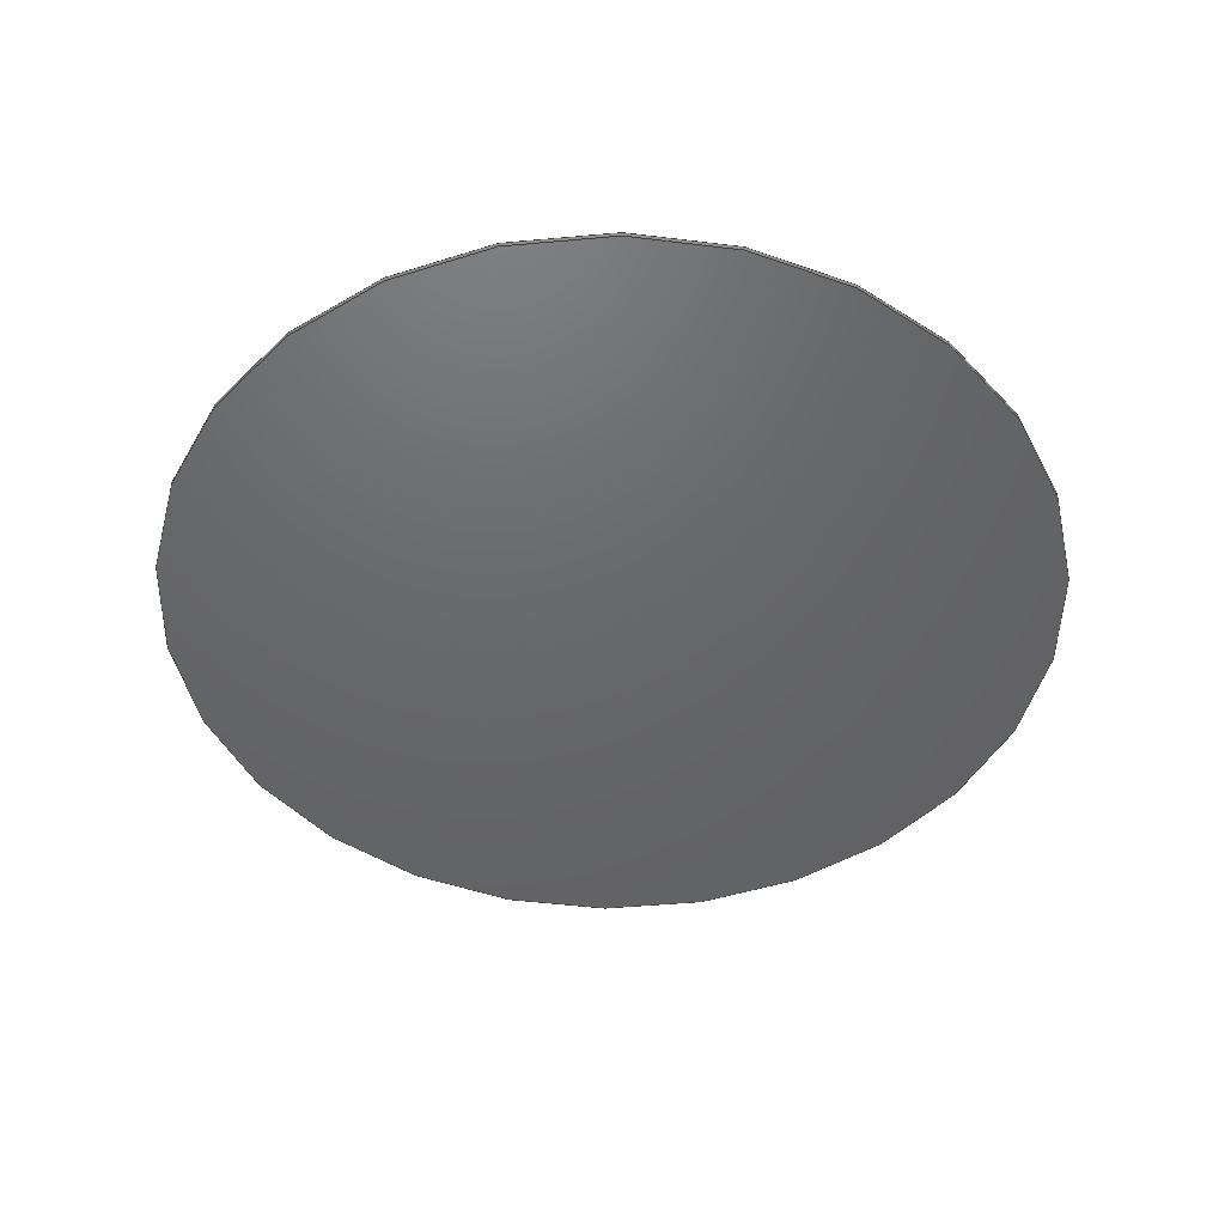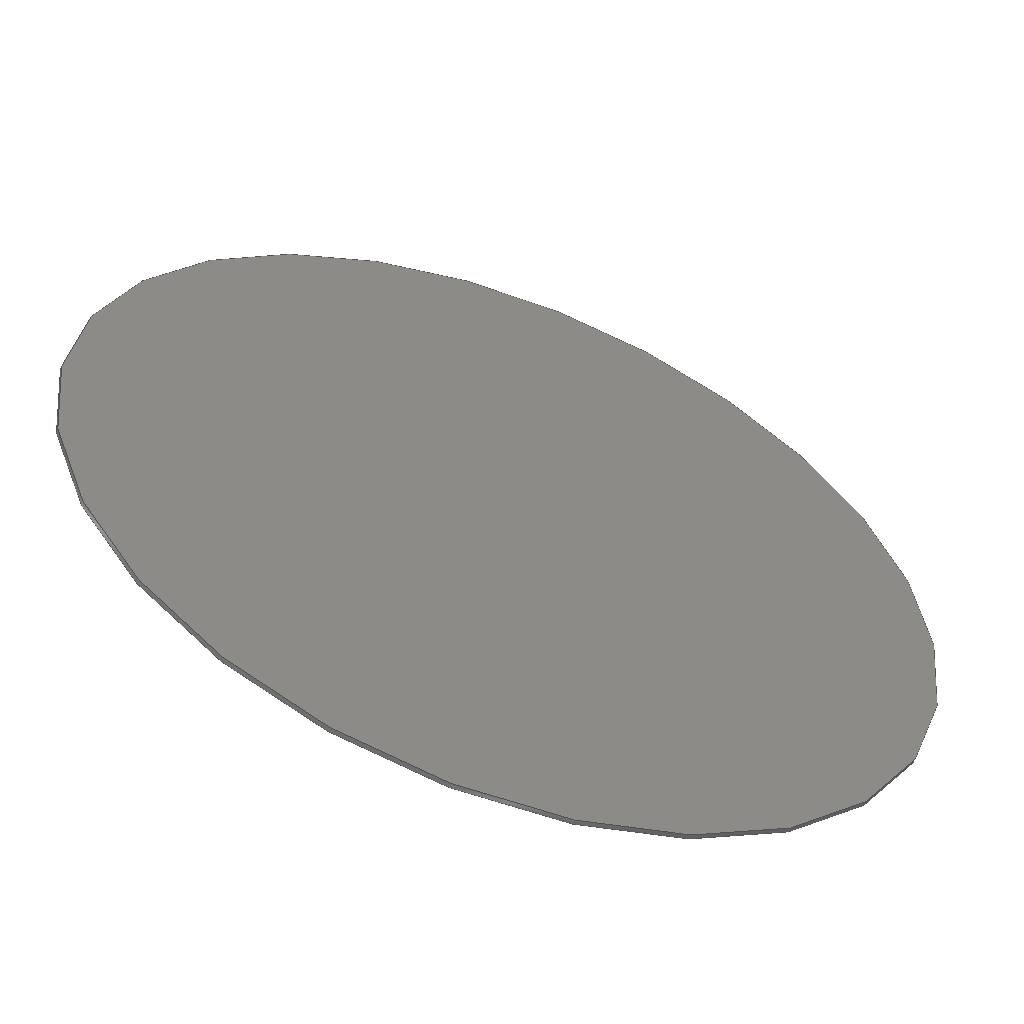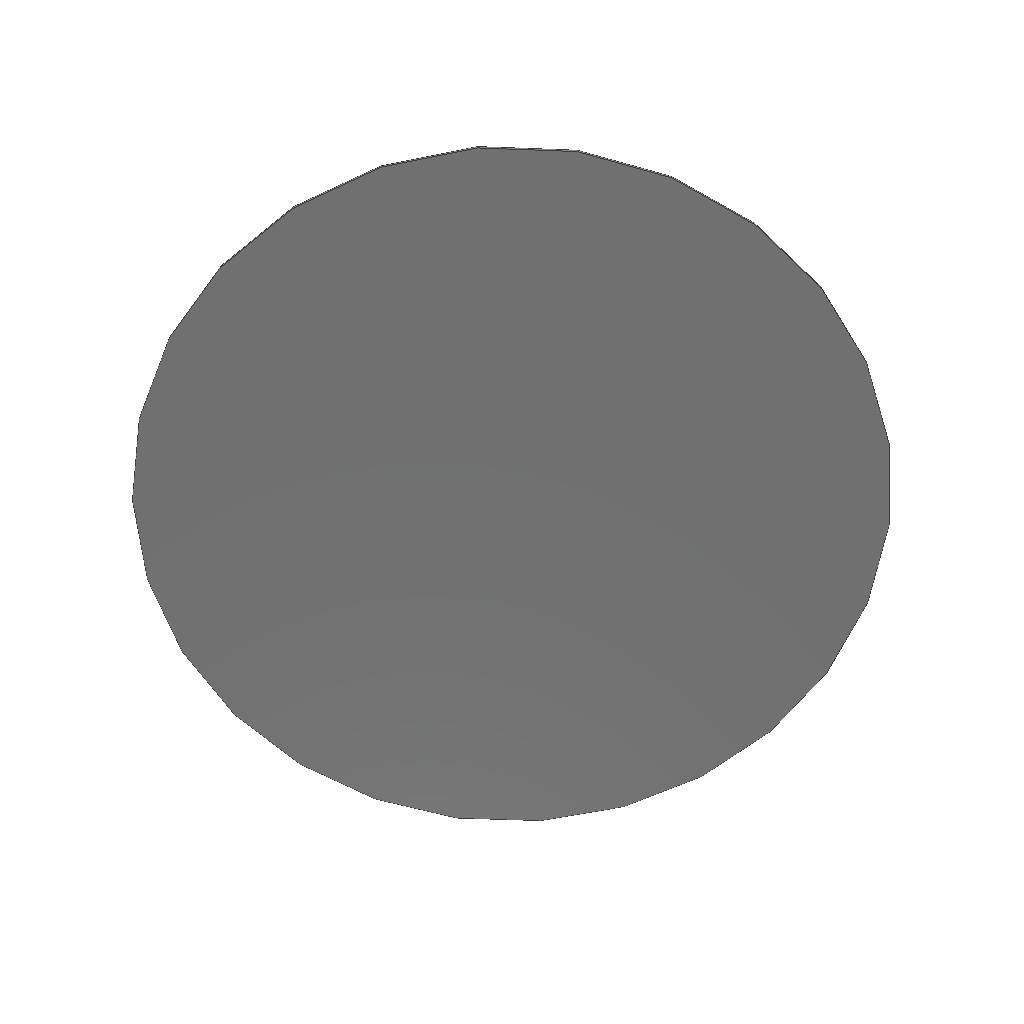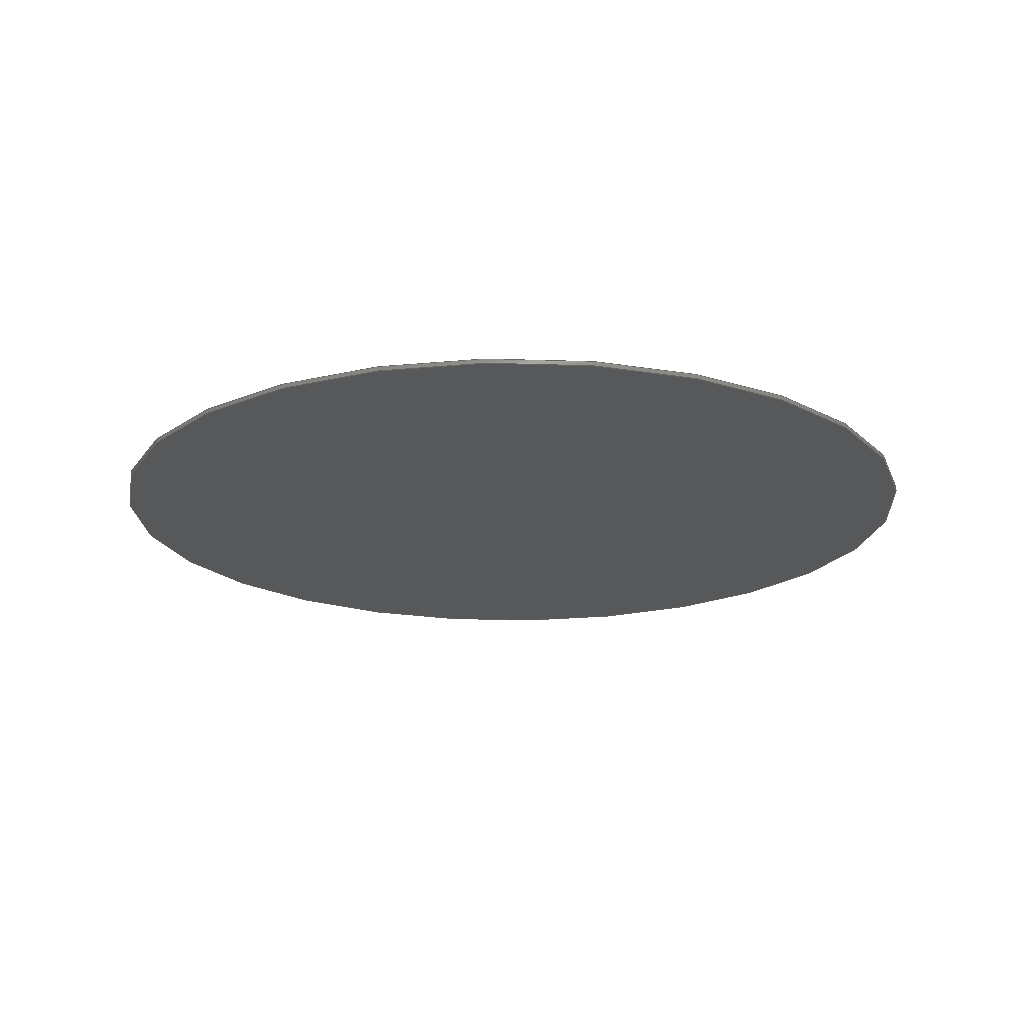
<metadata>
{"format":"step","ext":"step","renderer":"f3d","projection":"perspective","resolution":1024,"background":"white","views":[{"elev":-47.0,"azim":-104.9,"up":"+Z"},{"elev":-57.7,"azim":159.3,"up":"+Y"},{"elev":-62.3,"azim":136.3,"up":"+Z"},{"elev":-19.3,"azim":148.8,"up":"+Z"}]}
</metadata>
<code>
ISO-10303-21;
DATA;
#1 = PRESENTATION_STYLE_ASSIGNMENT (( #157 ) ) ;
#2 = COLOUR_RGB ( '',0.7961, 0.8235, 0.9373 ) ;
#3 = EDGE_LOOP ( 'NONE', ( #23, #116 ) ) ;
#4 = MECHANICAL_DESIGN_GEOMETRIC_PRESENTATION_REPRESENTATION (  '', ( #159 ), #83 ) ;
#5 = STYLED_ITEM ( 'NONE', ( #168 ), #12 ) ;
#6 = ORIENTED_EDGE ( 'NONE', *, *, #186, .T. ) ;
#7 = PRESENTATION_LAYER_ASSIGNMENT (  '', '', ( #25 ) ) ;
#8 = SURFACE_STYLE_FILL_AREA ( #145 ) ;
#9 = STYLED_ITEM ( 'NONE', ( #137 ), #54 ) ;
#10 = SURFACE_STYLE_FILL_AREA ( #105 ) ;
#11 = STYLED_ITEM ( 'NONE', ( #118 ), #41 ) ;
#12 = ADVANCED_FACE ( 'NONE', ( #46 ), #52, .T. ) ;
#13 =( NAMED_UNIT ( * ) PLANE_ANGLE_UNIT ( ) SI_UNIT ( $, .RADIAN. ) );
#14 = UNCERTAINTY_MEASURE_WITH_UNIT (LENGTH_MEASURE( 1e-05 ), #131, 'distance_accuracy_value', 'NONE');
#15 = FACE_OUTER_BOUND ( 'NONE', #66, .T. ) ;
#16 = CIRCLE ( 'NONE', #70, 1 ) ;
#17 = PRESENTATION_LAYER_ASSIGNMENT (  '', '', ( #11 ) ) ;
#18 = MECHANICAL_DESIGN_GEOMETRIC_PRESENTATION_REPRESENTATION (  '', ( #11 ), #19 ) ;
#19 =( GEOMETRIC_REPRESENTATION_CONTEXT ( 3 ) GLOBAL_UNCERTAINTY_ASSIGNED_CONTEXT ( ( #65 ) ) GLOBAL_UNIT_ASSIGNED_CONTEXT ( ( #193, #44, #67 ) ) REPRESENTATION_CONTEXT ( 'NONE', 'WORKASPACE' ) );
#20 = PRESENTATION_LAYER_ASSIGNMENT (  '', '', ( #21 ) ) ;
#21 = STYLED_ITEM ( 'NONE', ( #62 ), #98 ) ;
#22 = DIRECTION ( 'NONE',  ( -1, 0, 0 ) ) ;
#23 = ORIENTED_EDGE ( 'NONE', *, *, #175, .F. ) ;
#24 = APPLICATION_PROTOCOL_DEFINITION ( 'draft international standard', 'automotive_design', 1998, #141 ) ;
#25 = STYLED_ITEM ( 'NONE', ( #29 ), #28 ) ;
#26 = SURFACE_SIDE_STYLE ('',( #142 ) ) ;
#27 = AXIS2_PLACEMENT_3D ( 'NONE', #117, #163, #22 ) ;
#28 = MANIFOLD_SOLID_BREP ( 'Imported1', #135 ) ;
#29 = PRESENTATION_STYLE_ASSIGNMENT (( #77 ) ) ;
#30 = SURFACE_STYLE_FILL_AREA ( #173 ) ;
#31 = VERTEX_POINT ( 'NONE', #198 ) ;
#32 = VECTOR ( 'NONE', #108, 1000 ) ;
#33 = ORIENTED_EDGE ( 'NONE', *, *, #195, .T. ) ;
#34 = DIRECTION ( 'NONE',  ( 1, 0, 0 ) ) ;
#35 = UNCERTAINTY_MEASURE_WITH_UNIT (LENGTH_MEASURE( 1e-05 ), #176, 'distance_accuracy_value', 'NONE');
#36 = CIRCLE ( 'NONE', #51, 1 ) ;
#37 = ORIENTED_EDGE ( 'NONE', *, *, #185, .F. ) ;
#38 = VERTEX_POINT ( 'NONE', #134 ) ;
#39 = COLOUR_RGB ( '',0.6, 0.8, 0.2 ) ;
#40 = SURFACE_STYLE_USAGE ( .BOTH. , #153 ) ;
#41 = ADVANCED_FACE ( 'NONE', ( #15 ), #101, .T. ) ;
#42 = CARTESIAN_POINT ( 'NONE',  ( 1, 1.225e-16, 0.01 ) ) ;
#43 = FACE_OUTER_BOUND ( 'NONE', #200, .T. ) ;
#44 =( NAMED_UNIT ( * ) PLANE_ANGLE_UNIT ( ) SI_UNIT ( $, .RADIAN. ) );
#45 = PRODUCT_DEFINITION_SHAPE ( 'NONE', 'NONE',  #133 ) ;
#46 = FACE_OUTER_BOUND ( 'NONE', #63, .T. ) ;
#47 = ORIENTED_EDGE ( 'NONE', *, *, #181, .T. ) ;
#48 = SHAPE_DEFINITION_REPRESENTATION ( #45, #54 ) ;
#49 = LINE ( 'NONE', #84, #81 ) ;
#50 = PRODUCT_DEFINITION_CONTEXT ( 'detailed design', #141, 'design' ) ;
#51 = AXIS2_PLACEMENT_3D ( 'NONE', #104, #74, #120 ) ;
#52 = CYLINDRICAL_SURFACE ( 'NONE', #189, 1 ) ;
#53 = FILL_AREA_STYLE_COLOUR ( '', #39 ) ;
#54 = ADVANCED_BREP_SHAPE_REPRESENTATION ( 'TP_80C', ( #28, #78 ), #94 ) ;
#55 = COLOUR_RGB ( '',0.6, 0.8, 0.2 ) ;
#56 = LINE ( 'NONE', #125, #32 ) ;
#57 =( NAMED_UNIT ( * ) SI_UNIT ( $, .STERADIAN. ) SOLID_ANGLE_UNIT ( ) );
#58 = FILL_AREA_STYLE ('',( #112 ) ) ;
#59 = ORIENTED_EDGE ( 'NONE', *, *, #162, .T. ) ;
#60 = PLANE ( 'NONE',  #91 ) ;
#61 = MECHANICAL_DESIGN_GEOMETRIC_PRESENTATION_REPRESENTATION (  '', ( #25 ), #144 ) ;
#62 = PRESENTATION_STYLE_ASSIGNMENT (( #71 ) ) ;
#63 = EDGE_LOOP ( 'NONE', ( #150, #132, #93, #136 ) ) ;
#64 =( LENGTH_UNIT ( ) NAMED_UNIT ( * ) SI_UNIT ( .MILLI., .METRE. ) );
#65 = UNCERTAINTY_MEASURE_WITH_UNIT (LENGTH_MEASURE( 1e-05 ), #193, 'distance_accuracy_value', 'NONE');
#66 = EDGE_LOOP ( 'NONE', ( #79, #33, #47, #37 ) ) ;
#67 =( NAMED_UNIT ( * ) SI_UNIT ( $, .STERADIAN. ) SOLID_ANGLE_UNIT ( ) );
#68 = PRODUCT ( 'TP_80C', 'TP_80C', '', ( #124 ) ) ;
#69 = SURFACE_SIDE_STYLE ('',( #30 ) ) ;
#70 = AXIS2_PLACEMENT_3D ( 'NONE', #160, #148, #190 ) ;
#71 = SURFACE_STYLE_USAGE ( .BOTH. , #167 ) ;
#72 = DIRECTION ( 'NONE',  ( 1, 0, -0 ) ) ;
#73 = DIRECTION ( 'NONE',  ( -0, -0, -1 ) ) ;
#74 = DIRECTION ( 'NONE',  ( 0, 0, 1 ) ) ;
#75 =( NAMED_UNIT ( * ) SI_UNIT ( $, .STERADIAN. ) SOLID_ANGLE_UNIT ( ) );
#76 = UNCERTAINTY_MEASURE_WITH_UNIT (LENGTH_MEASURE( 1e-05 ), #113, 'distance_accuracy_value', 'NONE');
#77 = SURFACE_STYLE_USAGE ( .BOTH. , #26 ) ;
#78 = AXIS2_PLACEMENT_3D ( 'NONE', #109, #146, #34 ) ;
#79 = ORIENTED_EDGE ( 'NONE', *, *, #162, .F. ) ;
#80 = PRESENTATION_LAYER_ASSIGNMENT (  '', '', ( #9 ) ) ;
#81 = VECTOR ( 'NONE', #106, 1000 ) ;
#82 =( LENGTH_UNIT ( ) NAMED_UNIT ( * ) SI_UNIT ( .MILLI., .METRE. ) );
#83 =( GEOMETRIC_REPRESENTATION_CONTEXT ( 3 ) GLOBAL_UNCERTAINTY_ASSIGNED_CONTEXT ( ( #183 ) ) GLOBAL_UNIT_ASSIGNED_CONTEXT ( ( #188, #164, #172 ) ) REPRESENTATION_CONTEXT ( 'NONE', 'WORKASPACE' ) );
#84 = CARTESIAN_POINT ( 'NONE',  ( 1, 1.225e-16, 0.01 ) ) ;
#85 = CARTESIAN_POINT ( 'NONE',  ( 0, 0, 0.01 ) ) ;
#86 = AXIS2_PLACEMENT_3D ( 'NONE', #85, #174, #72 ) ;
#87 = COLOUR_RGB ( '',0.6, 0.8, 0.2 ) ;
#88 = SURFACE_SIDE_STYLE ('',( #10 ) ) ;
#89 = AXIS2_PLACEMENT_3D ( 'NONE', #143, #182, #114 ) ;
#90 = CIRCLE ( 'NONE', #89, 1 ) ;
#91 = AXIS2_PLACEMENT_3D ( 'NONE', #121, #187, #111 ) ;
#92 = DIRECTION ( 'NONE',  ( -1, 0, 0 ) ) ;
#93 = ORIENTED_EDGE ( 'NONE', *, *, #185, .T. ) ;
#94 =( GEOMETRIC_REPRESENTATION_CONTEXT ( 3 ) GLOBAL_UNCERTAINTY_ASSIGNED_CONTEXT ( ( #76 ) ) GLOBAL_UNIT_ASSIGNED_CONTEXT ( ( #113, #13, #129 ) ) REPRESENTATION_CONTEXT ( 'NONE', 'WORKASPACE' ) );
#95 = FILL_AREA_STYLE ('',( #97 ) ) ;
#96 = SURFACE_STYLE_USAGE ( .BOTH. , #88 ) ;
#97 = FILL_AREA_STYLE_COLOUR ( '', #2 ) ;
#98 = ADVANCED_FACE ( 'N', ( #140 ), #60, .F. ) ;
#99 = SURFACE_STYLE_FILL_AREA ( #107 ) ;
#100 =( NAMED_UNIT ( * ) PLANE_ANGLE_UNIT ( ) SI_UNIT ( $, .RADIAN. ) );
#101 = CYLINDRICAL_SURFACE ( 'NONE', #149, 1 ) ;
#102 = CARTESIAN_POINT ( 'NONE',  ( 0, 0, 0.01 ) ) ;
#103 = UNCERTAINTY_MEASURE_WITH_UNIT (LENGTH_MEASURE( 1e-05 ), #82, 'distance_accuracy_value', 'NONE');
#104 = CARTESIAN_POINT ( 'NONE',  ( 0, 0, 0 ) ) ;
#105 = FILL_AREA_STYLE ('',( #53 ) ) ;
#106 = DIRECTION ( 'NONE',  ( -0, -0, -1 ) ) ;
#107 = FILL_AREA_STYLE ('',( #110 ) ) ;
#108 = DIRECTION ( 'NONE',  ( -0, -0, -1 ) ) ;
#109 = CARTESIAN_POINT ( 'NONE',  ( 0, 0, 0 ) ) ;
#110 = FILL_AREA_STYLE_COLOUR ( '', #138 ) ;
#111 = DIRECTION ( 'NONE',  ( 1, 0, -0 ) ) ;
#112 = FILL_AREA_STYLE_COLOUR ( '', #87 ) ;
#113 =( LENGTH_UNIT ( ) NAMED_UNIT ( * ) SI_UNIT ( .MILLI., .METRE. ) );
#114 = DIRECTION ( 'NONE',  ( -1, 0, 0 ) ) ;
#115 = CARTESIAN_POINT ( 'NONE',  ( -1, 0, 0.01 ) ) ;
#116 = ORIENTED_EDGE ( 'NONE', *, *, #181, .F. ) ;
#117 = CARTESIAN_POINT ( 'NONE',  ( 0, 0, 0 ) ) ;
#118 = PRESENTATION_STYLE_ASSIGNMENT (( #40 ) ) ;
#119 = DIRECTION ( 'NONE',  ( -0, -0, -1 ) ) ;
#120 = DIRECTION ( 'NONE',  ( -1, 0, 0 ) ) ;
#121 = CARTESIAN_POINT ( 'NONE',  ( 0, 0, 0 ) ) ;
#122 = DIRECTION ( 'NONE',  ( -1, 0, 0 ) ) ;
#123 = PRESENTATION_LAYER_ASSIGNMENT (  '', '', ( #159 ) ) ;
#124 = PRODUCT_CONTEXT ( 'NONE', #139, 'mechanical' ) ;
#125 = CARTESIAN_POINT ( 'NONE',  ( -1, 0, 0.01 ) ) ;
#126 = SURFACE_STYLE_USAGE ( .BOTH. , #184 ) ;
#127 = PRODUCT_RELATED_PRODUCT_CATEGORY ( 'part', '', ( #68 ) ) ;
#128 = PLANE ( 'NONE',  #86 ) ;
#129 =( NAMED_UNIT ( * ) SI_UNIT ( $, .STERADIAN. ) SOLID_ANGLE_UNIT ( ) );
#130 = APPLICATION_PROTOCOL_DEFINITION ( 'draft international standard', 'automotive_design', 1998, #139 ) ;
#131 =( LENGTH_UNIT ( ) NAMED_UNIT ( * ) SI_UNIT ( .MILLI., .METRE. ) );
#132 = ORIENTED_EDGE ( 'NONE', *, *, #186, .F. ) ;
#133 = PRODUCT_DEFINITION ( 'UNKNOWN', '', #171, #50 ) ;
#134 = CARTESIAN_POINT ( 'NONE',  ( -1, 0, 0 ) ) ;
#135 = CLOSED_SHELL ( 'NONE', ( #41, #165, #12, #98 ) ) ;
#136 = ORIENTED_EDGE ( 'NONE', *, *, #175, .T. ) ;
#137 = PRESENTATION_STYLE_ASSIGNMENT (( #126 ) ) ;
#138 = COLOUR_RGB ( '',0.7922, 0.8196, 0.9333 ) ;
#139 = APPLICATION_CONTEXT ( 'automotive_design' ) ;
#140 = FACE_OUTER_BOUND ( 'NONE', #3, .T. ) ;
#141 = APPLICATION_CONTEXT ( 'automotive_design' ) ;
#142 = SURFACE_STYLE_FILL_AREA ( #95 ) ;
#143 = CARTESIAN_POINT ( 'NONE',  ( 0, 0, 0.01 ) ) ;
#144 =( GEOMETRIC_REPRESENTATION_CONTEXT ( 3 ) GLOBAL_UNCERTAINTY_ASSIGNED_CONTEXT ( ( #103 ) ) GLOBAL_UNIT_ASSIGNED_CONTEXT ( ( #82, #154, #75 ) ) REPRESENTATION_CONTEXT ( 'NONE', 'WORKASPACE' ) );
#145 = FILL_AREA_STYLE ('',( #151 ) ) ;
#146 = DIRECTION ( 'NONE',  ( 0, 0, 1 ) ) ;
#147 = CIRCLE ( 'NONE', #27, 1 ) ;
#148 = DIRECTION ( 'NONE',  ( 0, 0, 1 ) ) ;
#149 = AXIS2_PLACEMENT_3D ( 'NONE', #177, #73, #122 ) ;
#150 = ORIENTED_EDGE ( 'NONE', *, *, #195, .F. ) ;
#151 = FILL_AREA_STYLE_COLOUR ( '', #161 ) ;
#152 = UNCERTAINTY_MEASURE_WITH_UNIT (LENGTH_MEASURE( 1e-05 ), #64, 'distance_accuracy_value', 'NONE');
#153 = SURFACE_SIDE_STYLE ('',( #178 ) ) ;
#154 =( NAMED_UNIT ( * ) PLANE_ANGLE_UNIT ( ) SI_UNIT ( $, .RADIAN. ) );
#155 = MECHANICAL_DESIGN_GEOMETRIC_PRESENTATION_REPRESENTATION (  '', ( #9 ), #156 ) ;
#156 =( GEOMETRIC_REPRESENTATION_CONTEXT ( 3 ) GLOBAL_UNCERTAINTY_ASSIGNED_CONTEXT ( ( #35 ) ) GLOBAL_UNIT_ASSIGNED_CONTEXT ( ( #176, #194, #179 ) ) REPRESENTATION_CONTEXT ( 'NONE', 'WORKASPACE' ) );
#157 = SURFACE_STYLE_USAGE ( .BOTH. , #69 ) ;
#158 = VERTEX_POINT ( 'NONE', #115 ) ;
#159 = STYLED_ITEM ( 'NONE', ( #1 ), #165 ) ;
#160 = CARTESIAN_POINT ( 'NONE',  ( 0, 0, 0.01 ) ) ;
#161 = COLOUR_RGB ( '',0.6, 0.8, 0.2 ) ;
#162 = EDGE_CURVE ( 'NONE', #192, #158, #16, .T. ) ;
#163 = DIRECTION ( 'NONE',  ( 0, 0, 1 ) ) ;
#164 =( NAMED_UNIT ( * ) PLANE_ANGLE_UNIT ( ) SI_UNIT ( $, .RADIAN. ) );
#165 = ADVANCED_FACE ( 'NONE', ( #43 ), #128, .T. ) ;
#166 =( NAMED_UNIT ( * ) PLANE_ANGLE_UNIT ( ) SI_UNIT ( $, .RADIAN. ) );
#167 = SURFACE_SIDE_STYLE ('',( #8 ) ) ;
#168 = PRESENTATION_STYLE_ASSIGNMENT (( #96 ) ) ;
#169 = FILL_AREA_STYLE_COLOUR ( '', #55 ) ;
#170 =( NAMED_UNIT ( * ) SI_UNIT ( $, .STERADIAN. ) SOLID_ANGLE_UNIT ( ) );
#171 = PRODUCT_DEFINITION_FORMATION_WITH_SPECIFIED_SOURCE ( 'ANY', '', #68, .NOT_KNOWN. ) ;
#172 =( NAMED_UNIT ( * ) SI_UNIT ( $, .STERADIAN. ) SOLID_ANGLE_UNIT ( ) );
#173 = FILL_AREA_STYLE ('',( #169 ) ) ;
#174 = DIRECTION ( 'NONE',  ( 0, 0, 1 ) ) ;
#175 = EDGE_CURVE ( 'NONE', #38, #31, #36, .T. ) ;
#176 =( LENGTH_UNIT ( ) NAMED_UNIT ( * ) SI_UNIT ( .MILLI., .METRE. ) );
#177 = CARTESIAN_POINT ( 'NONE',  ( 0, 0, 0.01 ) ) ;
#178 = SURFACE_STYLE_FILL_AREA ( #58 ) ;
#179 =( NAMED_UNIT ( * ) SI_UNIT ( $, .STERADIAN. ) SOLID_ANGLE_UNIT ( ) );
#180 = MECHANICAL_DESIGN_GEOMETRIC_PRESENTATION_REPRESENTATION (  '', ( #21 ), #191 ) ;
#181 = EDGE_CURVE ( 'NONE', #31, #38, #147, .T. ) ;
#182 = DIRECTION ( 'NONE',  ( 0, 0, 1 ) ) ;
#183 = UNCERTAINTY_MEASURE_WITH_UNIT (LENGTH_MEASURE( 1e-05 ), #188, 'distance_accuracy_value', 'NONE');
#184 = SURFACE_SIDE_STYLE ('',( #99 ) ) ;
#185 = EDGE_CURVE ( 'NONE', #158, #38, #56, .T. ) ;
#186 = EDGE_CURVE ( 'NONE', #158, #192, #90, .T. ) ;
#187 = DIRECTION ( 'NONE',  ( 0, 0, 1 ) ) ;
#188 =( LENGTH_UNIT ( ) NAMED_UNIT ( * ) SI_UNIT ( .MILLI., .METRE. ) );
#189 = AXIS2_PLACEMENT_3D ( 'NONE', #102, #119, #92 ) ;
#190 = DIRECTION ( 'NONE',  ( -1, 0, 0 ) ) ;
#191 =( GEOMETRIC_REPRESENTATION_CONTEXT ( 3 ) GLOBAL_UNCERTAINTY_ASSIGNED_CONTEXT ( ( #14 ) ) GLOBAL_UNIT_ASSIGNED_CONTEXT ( ( #131, #166, #170 ) ) REPRESENTATION_CONTEXT ( 'NONE', 'WORKASPACE' ) );
#192 = VERTEX_POINT ( 'NONE', #42 ) ;
#193 =( LENGTH_UNIT ( ) NAMED_UNIT ( * ) SI_UNIT ( .MILLI., .METRE. ) );
#194 =( NAMED_UNIT ( * ) PLANE_ANGLE_UNIT ( ) SI_UNIT ( $, .RADIAN. ) );
#195 = EDGE_CURVE ( 'NONE', #192, #31, #49, .T. ) ;
#196 = PRESENTATION_LAYER_ASSIGNMENT (  '', '', ( #5 ) ) ;
#197 =( GEOMETRIC_REPRESENTATION_CONTEXT ( 3 ) GLOBAL_UNCERTAINTY_ASSIGNED_CONTEXT ( ( #152 ) ) GLOBAL_UNIT_ASSIGNED_CONTEXT ( ( #64, #100, #57 ) ) REPRESENTATION_CONTEXT ( 'NONE', 'WORKASPACE' ) );
#198 = CARTESIAN_POINT ( 'NONE',  ( 1, 1.225e-16, 0 ) ) ;
#199 = MECHANICAL_DESIGN_GEOMETRIC_PRESENTATION_REPRESENTATION (  '', ( #5 ), #197 ) ;
#200 = EDGE_LOOP ( 'NONE', ( #6, #59 ) ) ;
ENDSEC;
END-ISO-10303-21;

</code>
